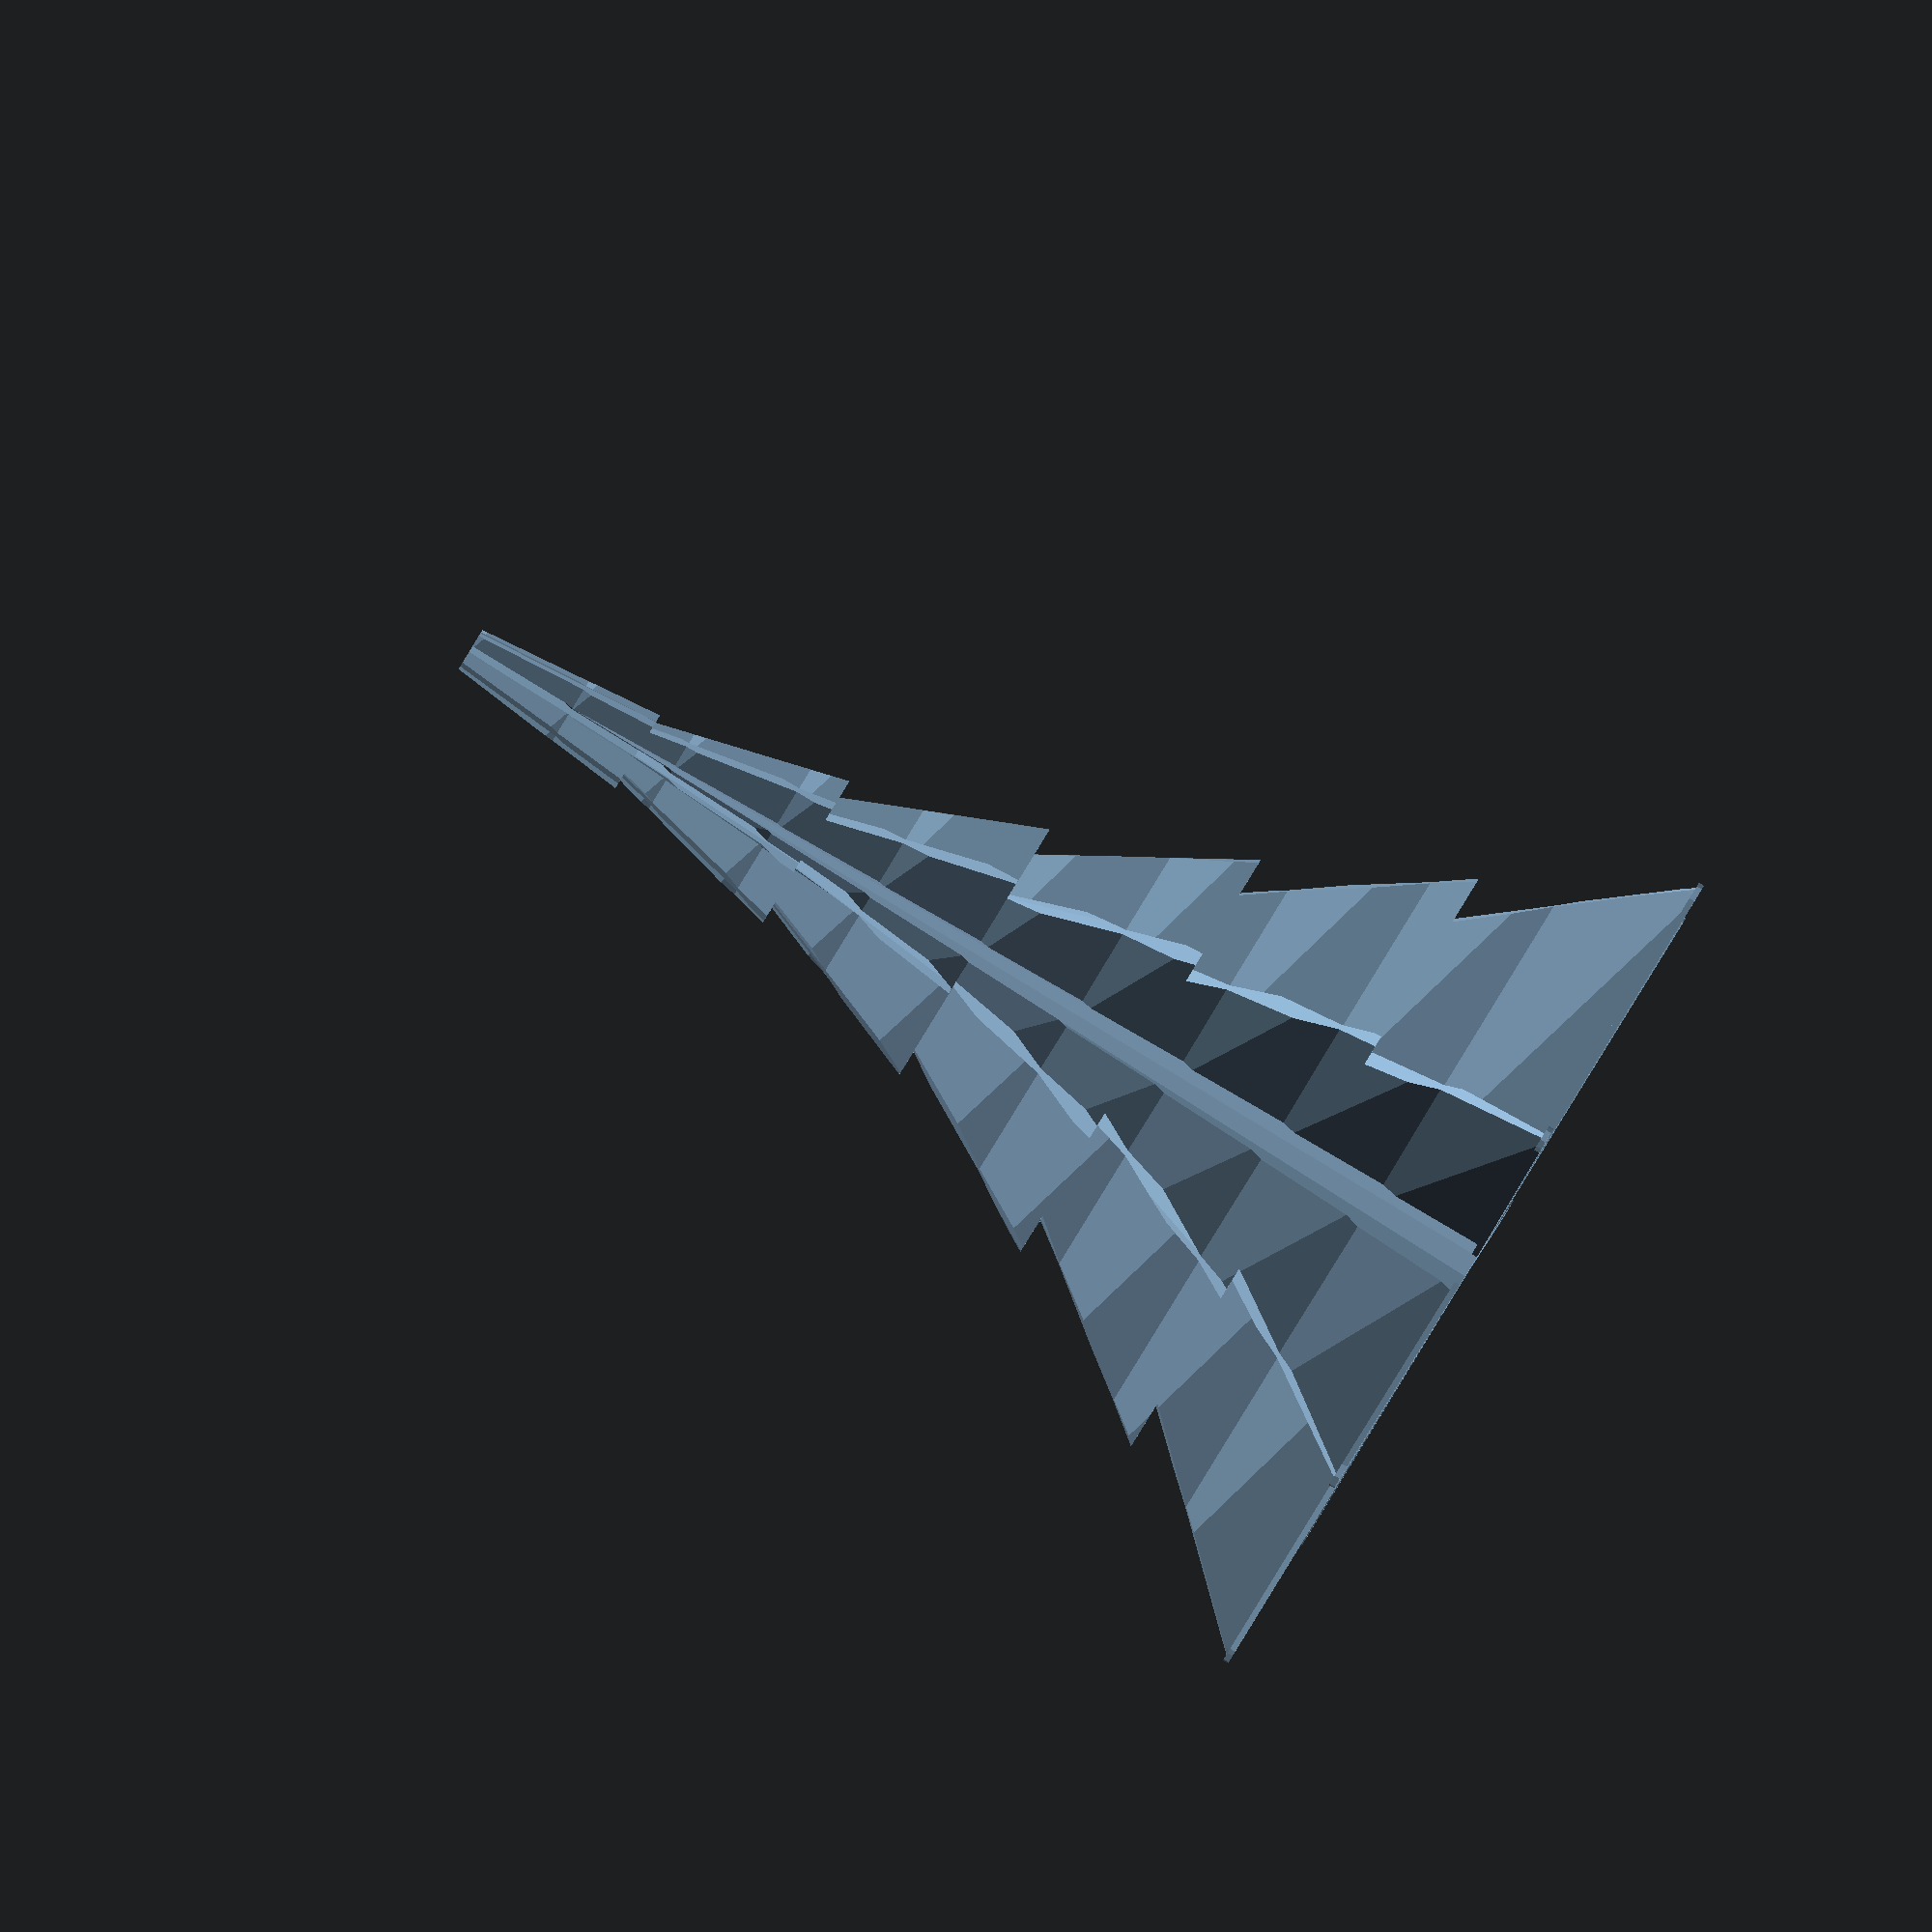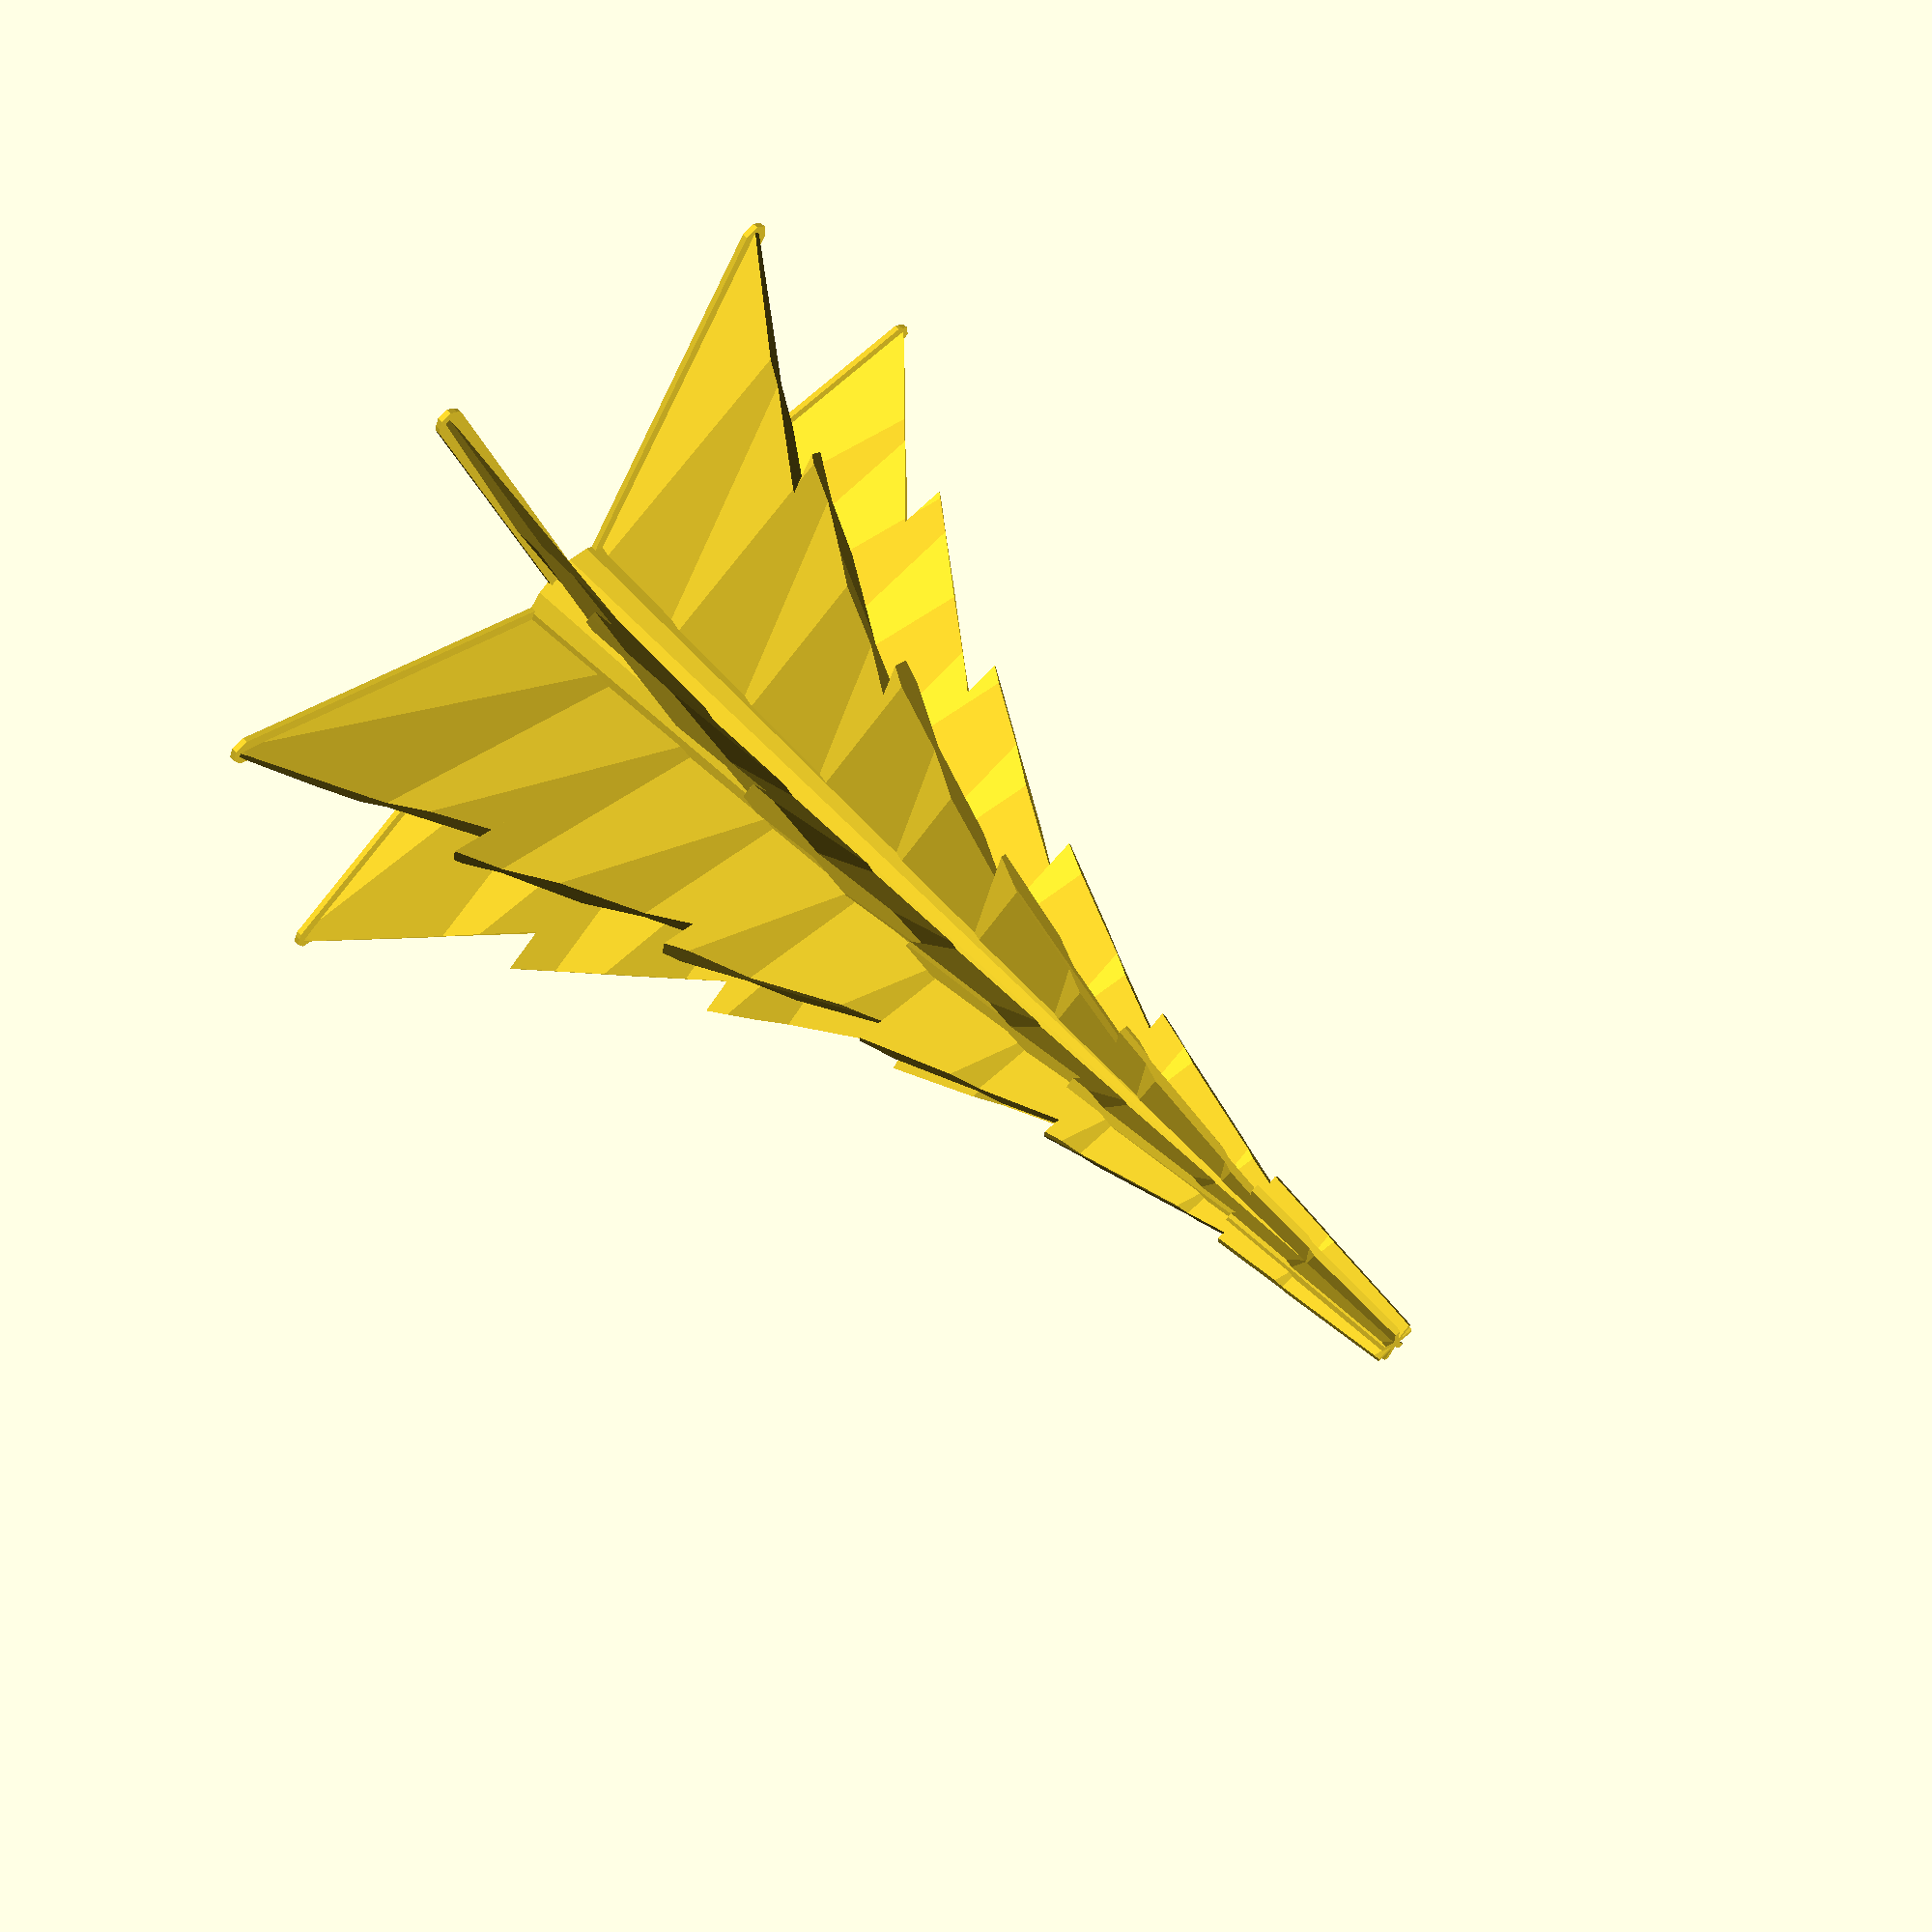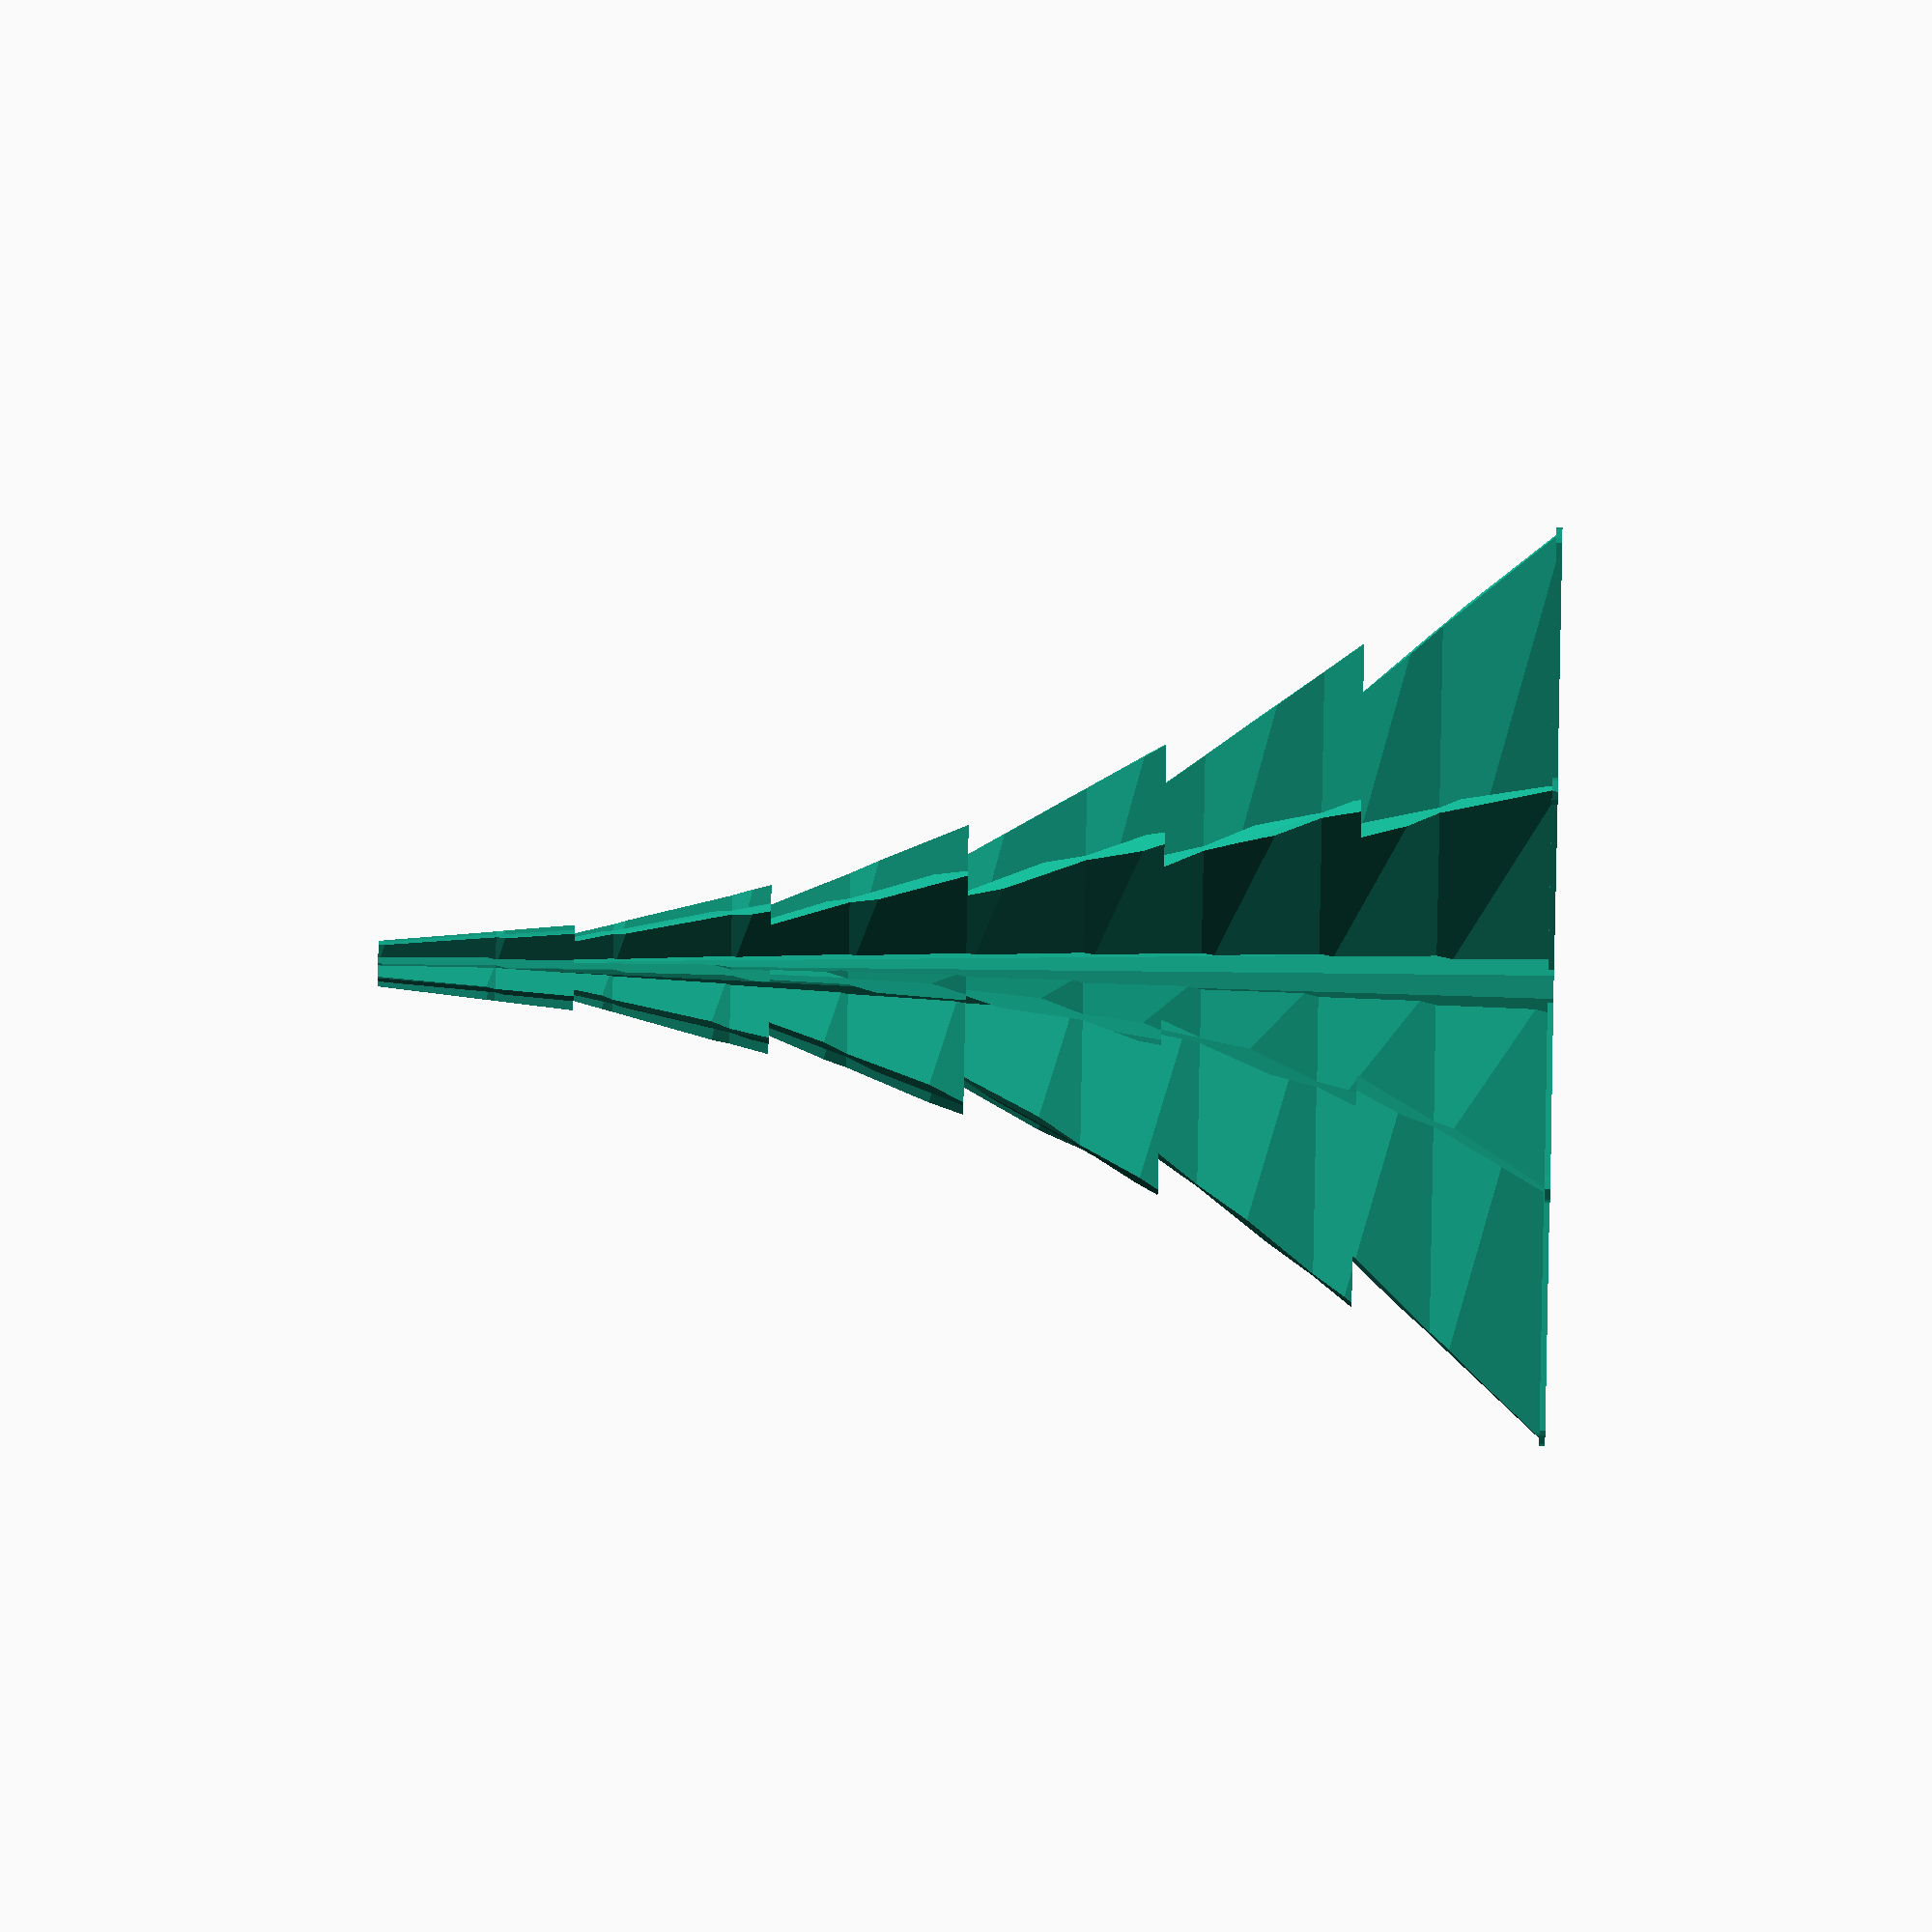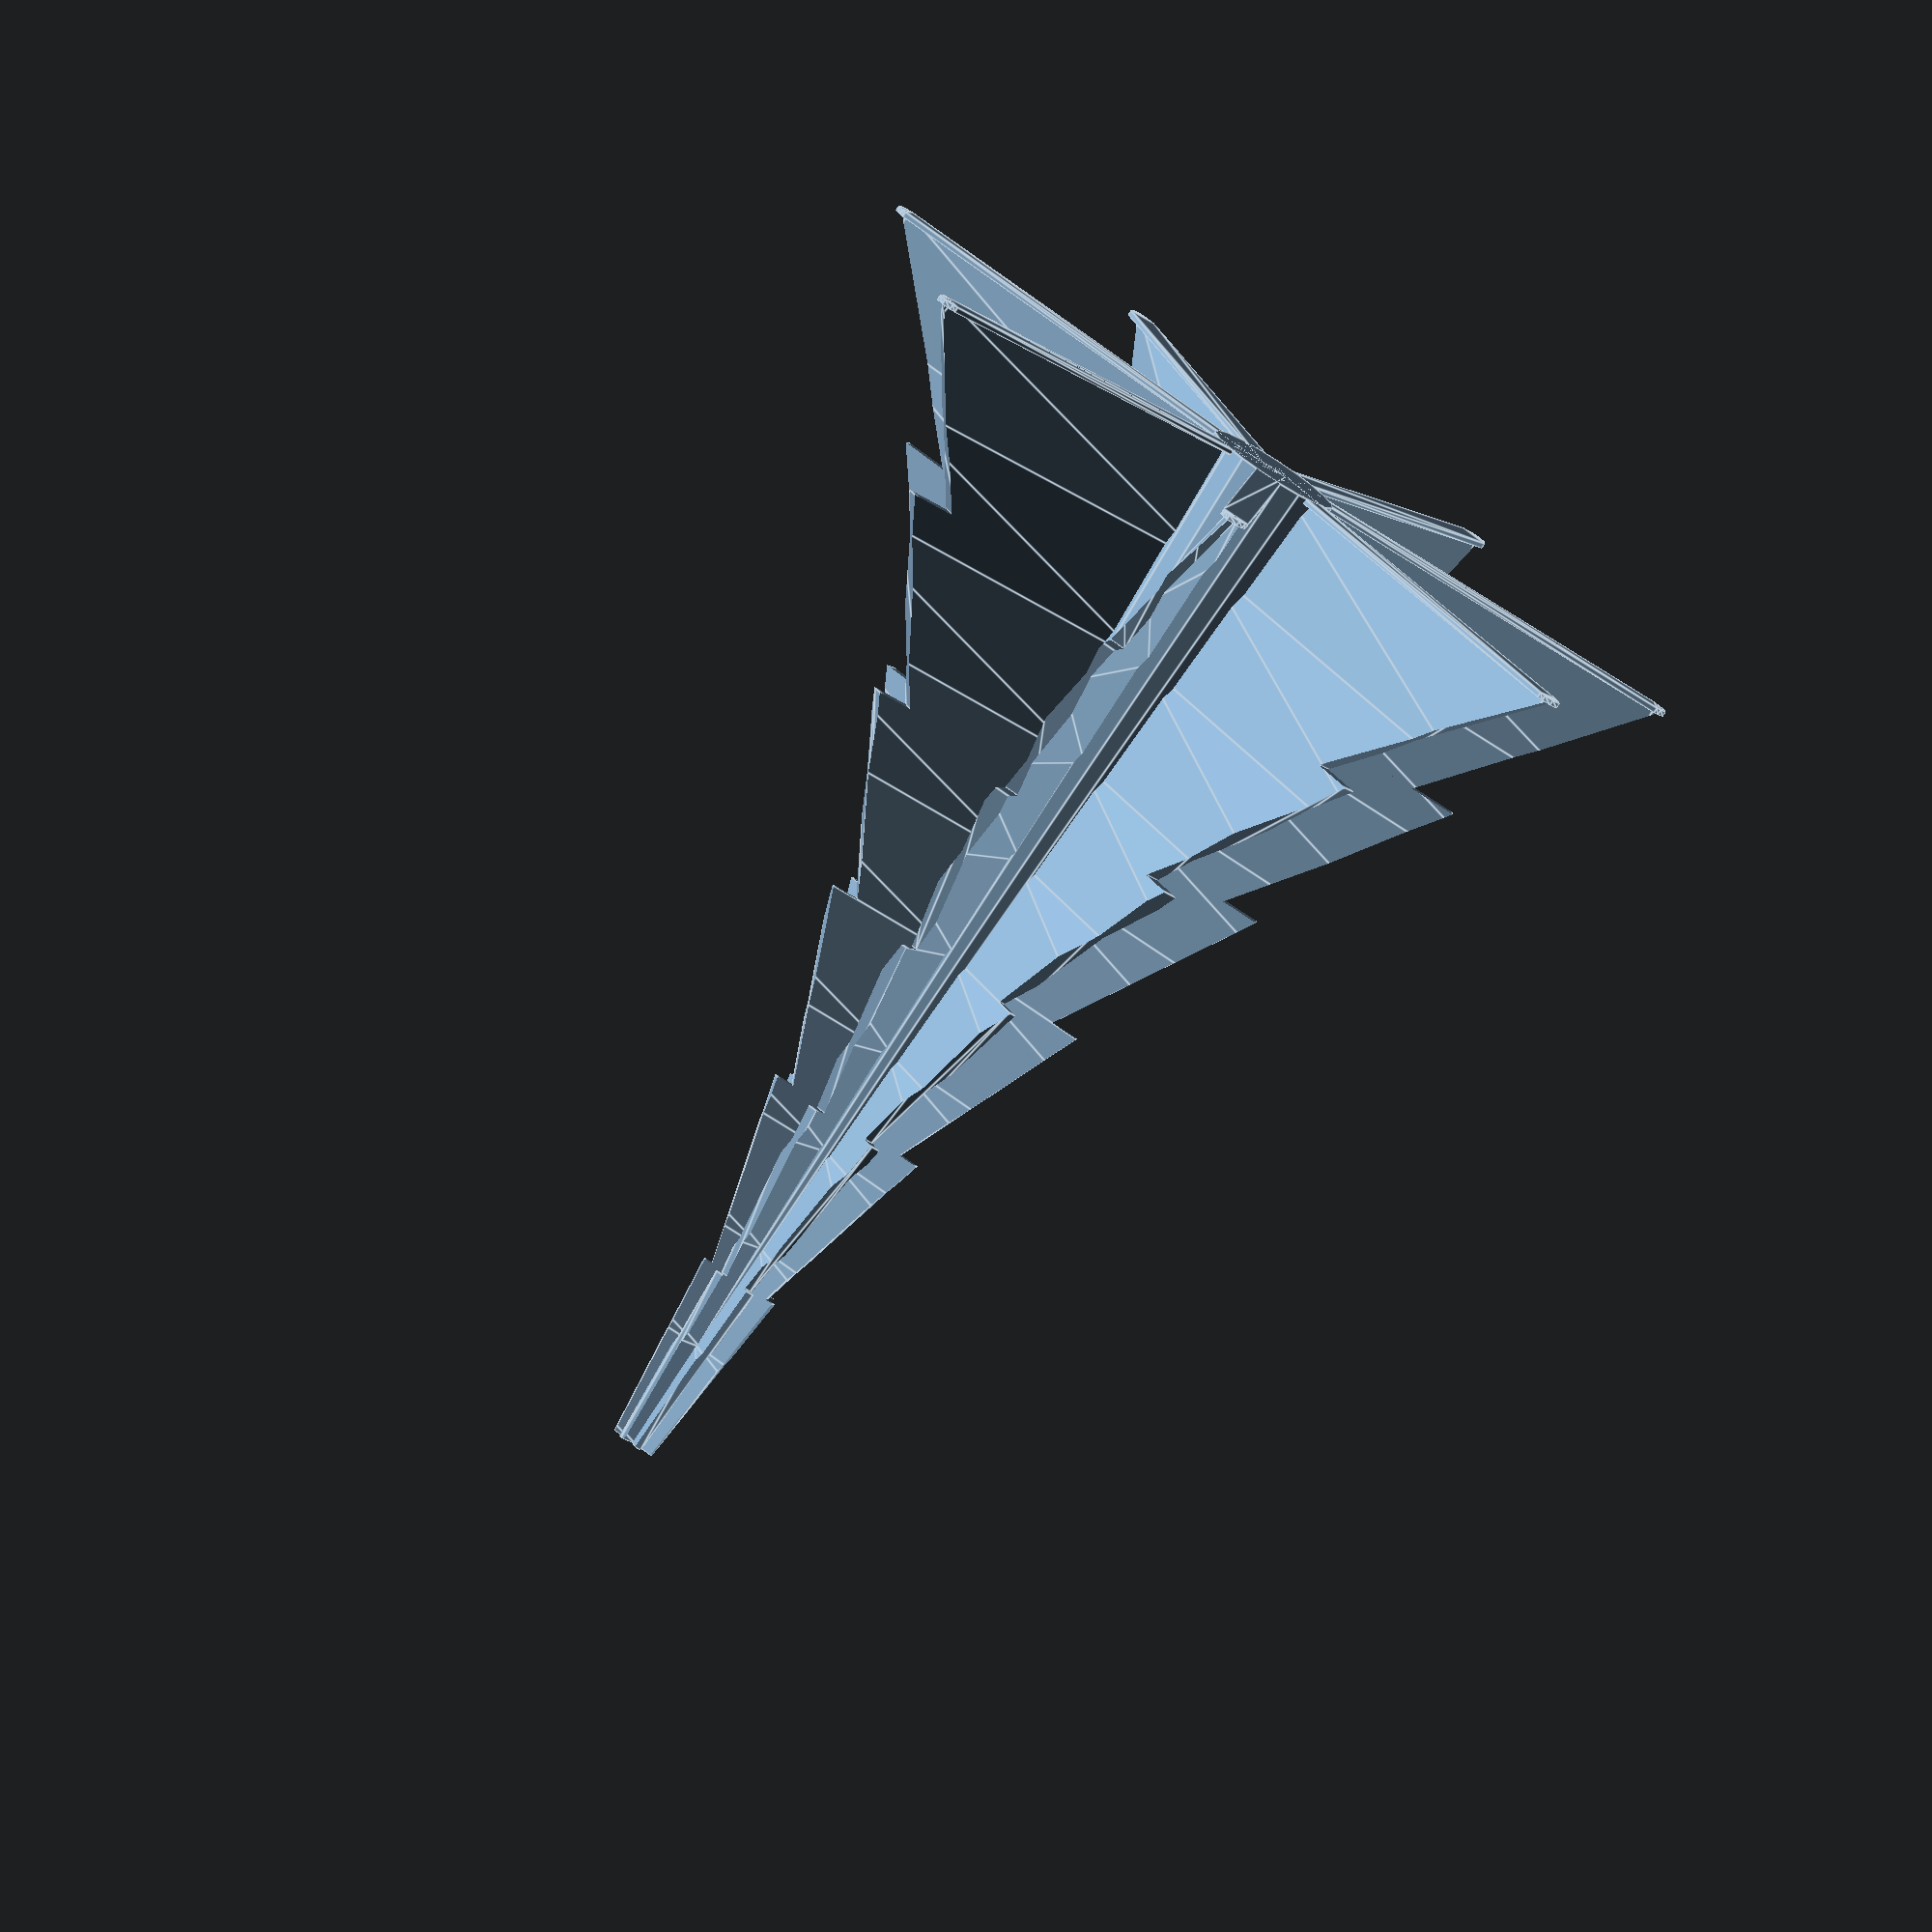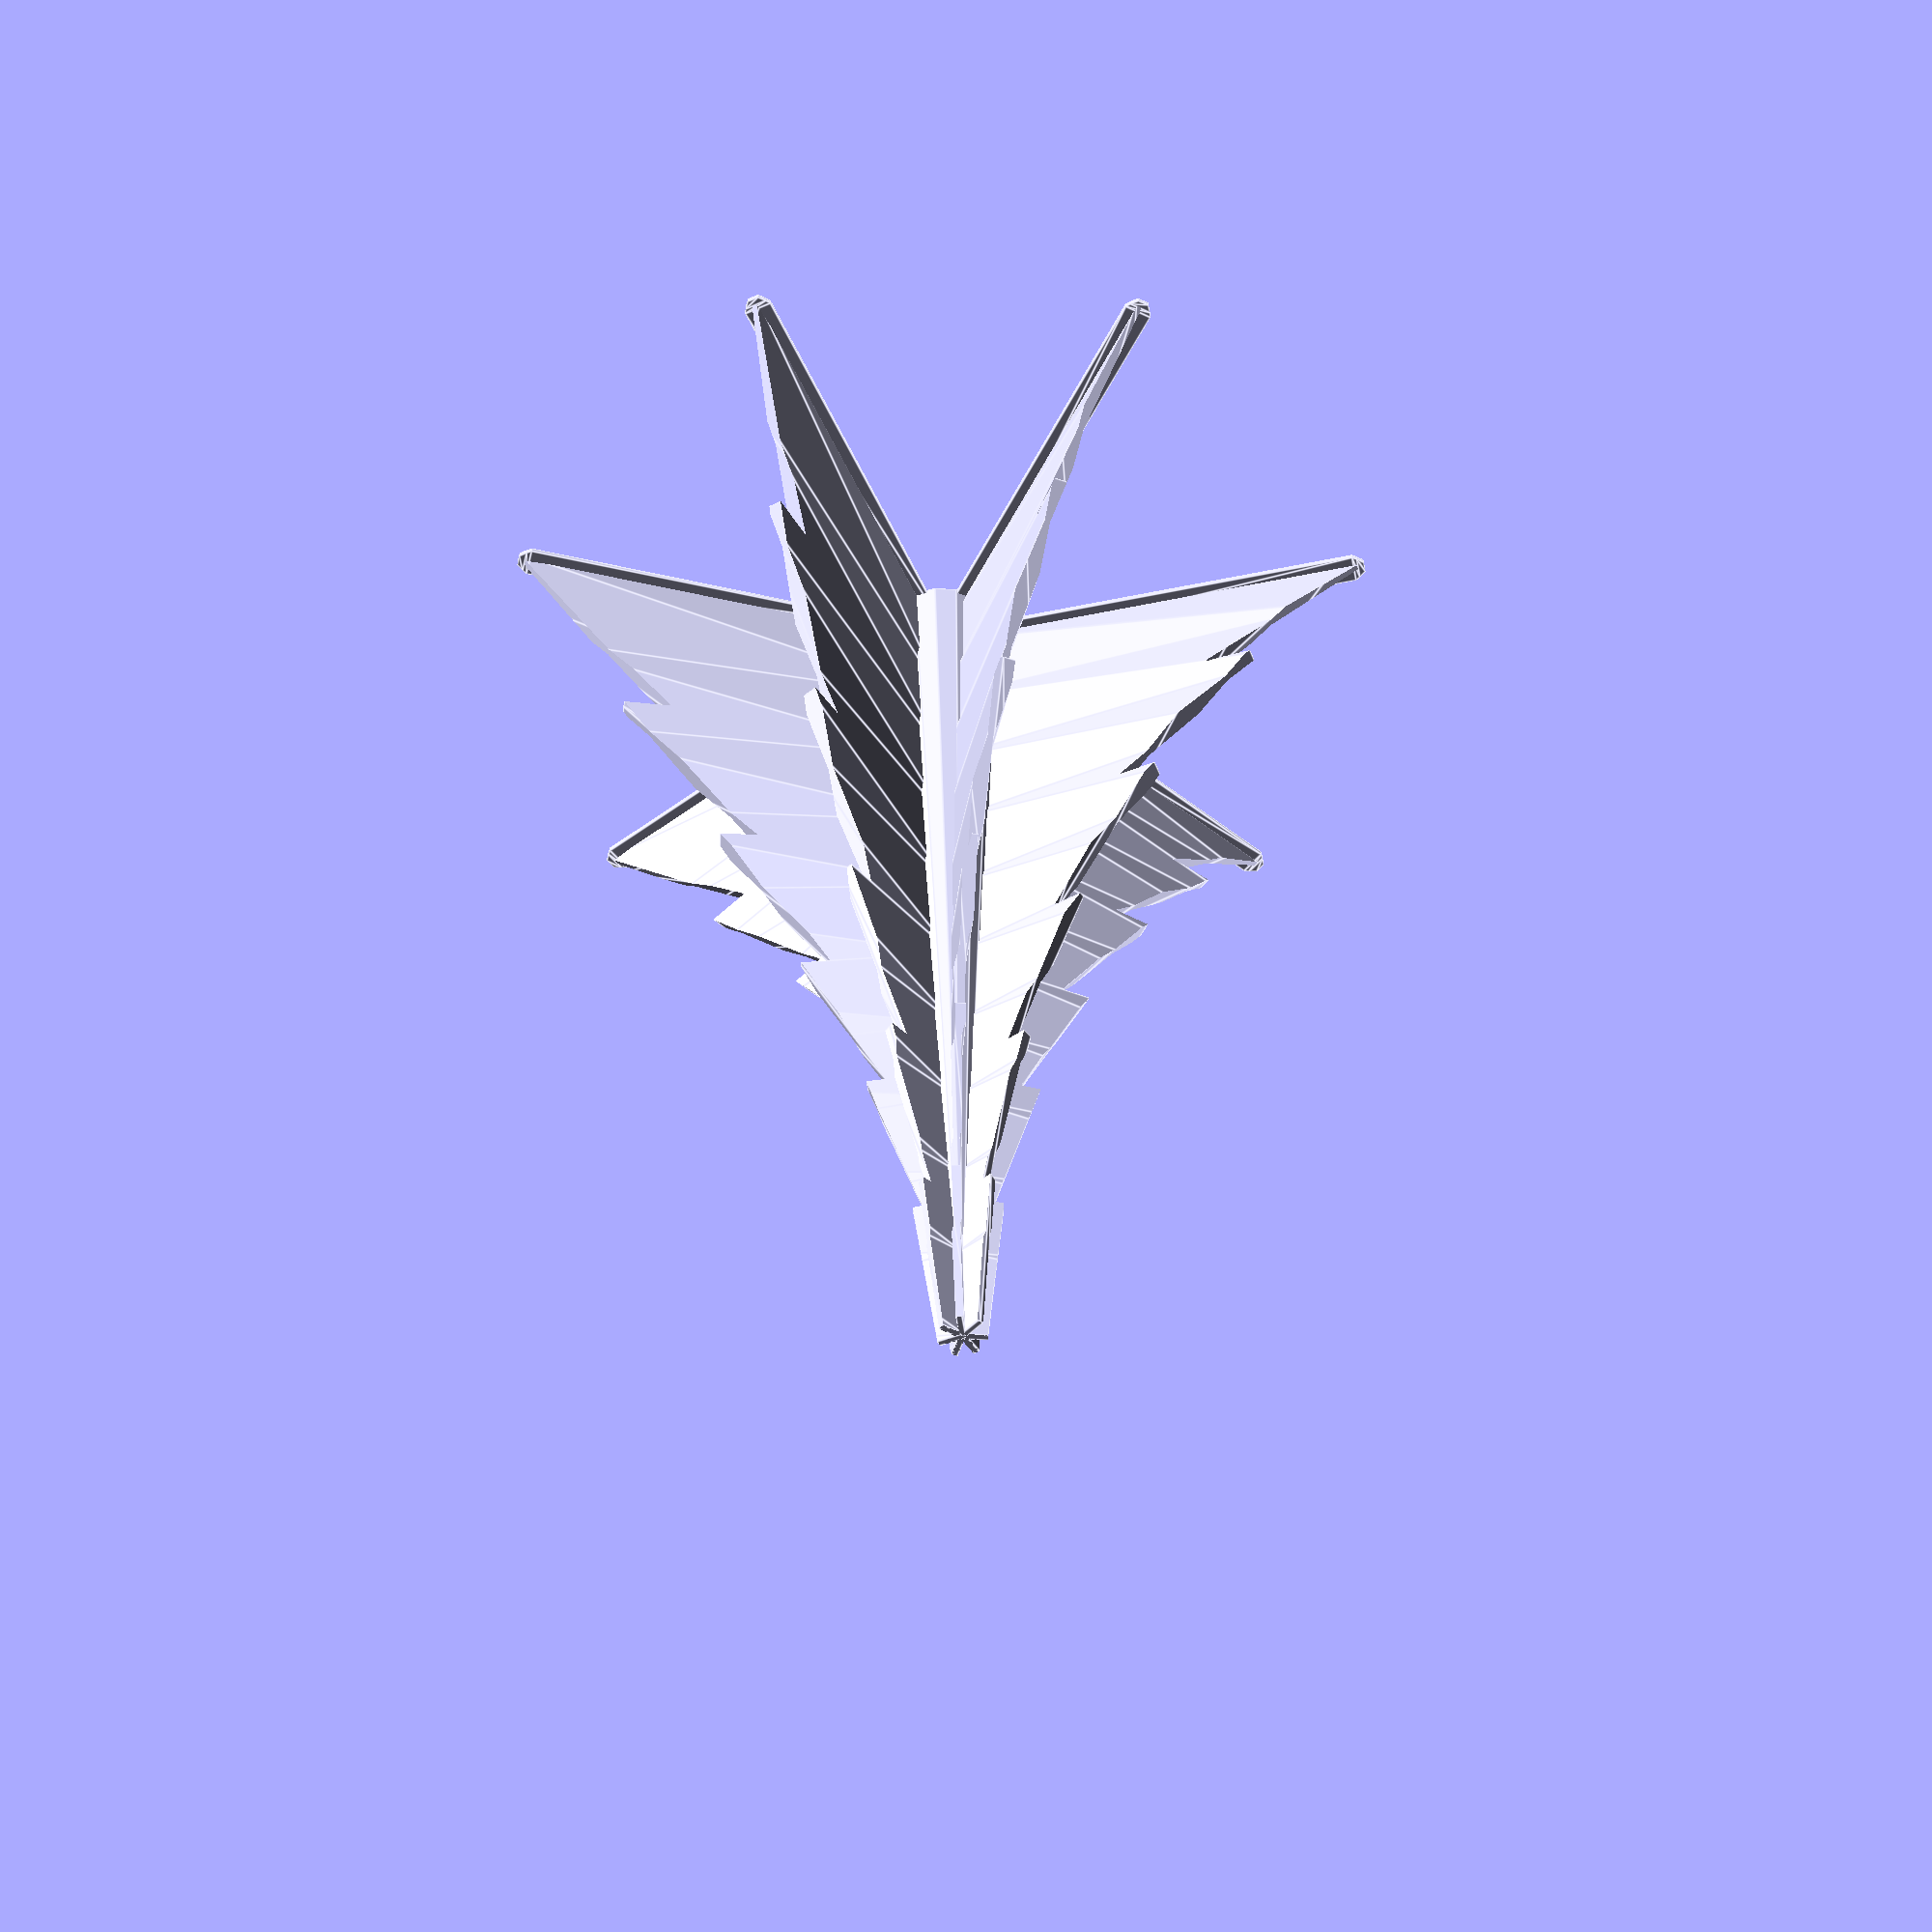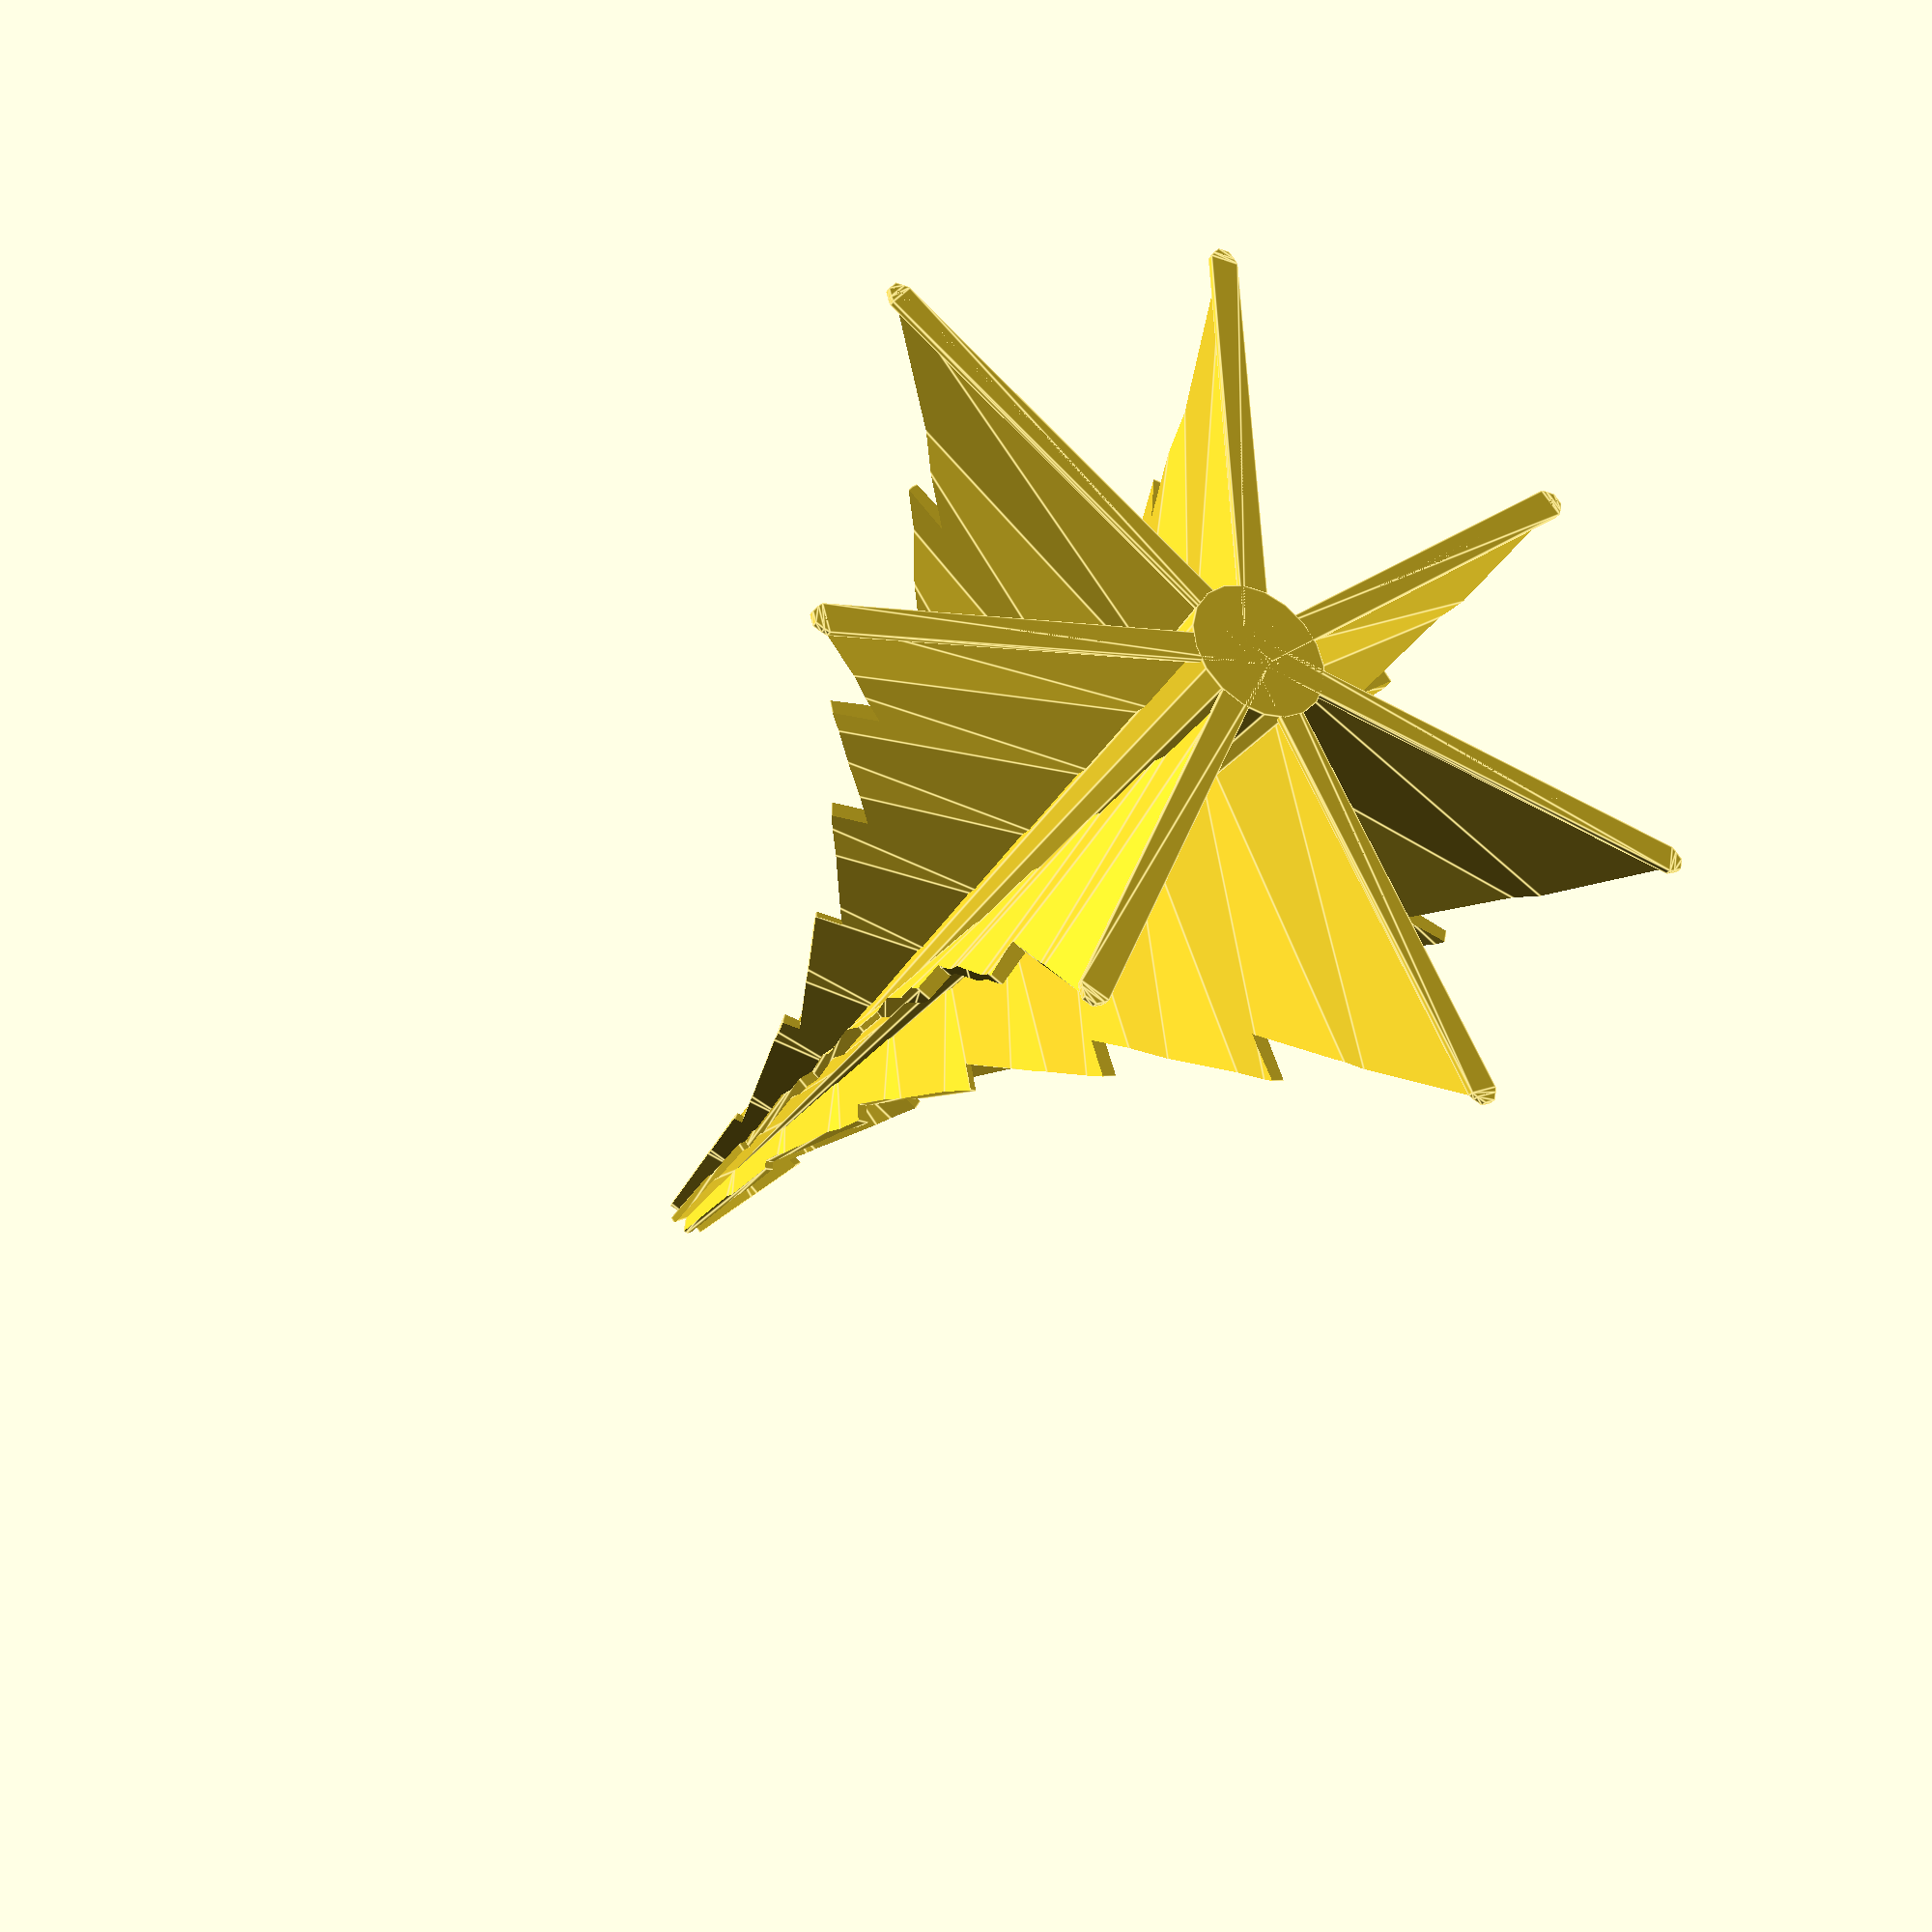
<openscad>
// vim:ts=4:sw=4:sts=4:et:ai
//
// Christmas tree - Customizer version
// by kowomike, published Nov 18, 2013
// original OpenSCAD file http://www.thingiverse.com/thing:186164
//
// added branch segments and curve to customize tree
// mark peeters Nov 29, 2013
// http://www.thingiverse.com/thing:194112

/* [basic parameters] */
// Number of "twigs", or radial fins
number=7; //[2:20]

//Tree diameter at base [mm]
base_diameter=80; //[25:200]

// Tree height [mm]
height=100; //[10:200]

// Wall thickness
wall=.5; //[0.25:thin (0.25 mm),0.5:standard (0.5 mm),1:thick (1 mm)]

// Twist angle [°] (>180 will be hard to print)
twist=35; //[0:360]

// Turning direction
direction=-1; //[-1:counterclockwise,1:clockwise]

// Add hanger
hanger=0; //[0:none,1:make hole in top,2:add ring on top]

baseplate=1; //[1:small,2:full circle]

/* [branches and curve] */
// Number of branches, also effects curve. (make 1 for no curve, make higher that 4 to see a nice cubic curve)
branches=6; //[1:12]

// Tree branch over hang (how for back to notch branches) Large overhand will make blobs - but that is not always bad) [mm]
overhang=5; //[0:10]

// Trunk size is given in millimeter at the base. Value is in percent of base diameter. Zero means it'll be ignored as in the original.
trunk=15;

/* [Hidden] */
radius=(base_diameter/2);
branchrad=(base_diameter/2)-overhang-2;

// hanger section
difference () {
    tree(number=number,radius=radius,height=height,wall=wall,twist=twist,dir=direction,trunk=trunk);
    
    if (hanger==1) {
        for (i=[0,90]) {
            translate ([0,0,height*0.94])
            rotate ([90,0,i])
            scale ([1,2,1])
            cylinder (r=radius*0.025,h=10,$fn=25,center=true);
        }
    }
}

if (hanger==2) {
    translate([0,0,height+2])
    rotate([90,0,0])
    scale([1,1,1])
    rotate_extrude(convexity = 10, $fn = 100)
    translate([3, 0, 0])
    circle(r = 1, $fn = 100);   
}
// end hanger 

// start module tree
module tree (number=6,radius=30,height=100,wall=0.5,twist=-90,dir=direction,trunk=0) {
    points=
        [
            [wall*0.5,0],
            [wall*0.5,radius-1],[wall*0.4,radius-0.6],[wall*0.2,radius],[0,radius],[wall*-0.2,radius],[wall*-0.4,radius-0.6],[wall*-0.5,radius-1],[wall*-0.5,0]];
    
intersection () {
    // Tree fins, 1st part for intersection
    for (i=[1:number]) {
        rotate ([0,0,i*360/number])
        linear_extrude($fn=100,height = height,  convexity = 10, twist = twist*direction)
        polygon( points);
    }
    // End tree fins

    //Tree branches & curve, 2nd part for intersection
    union() {
      for (i=[1:(branches)]) {
        translate([0,0,height-i*(height/branches)]) 
        cylinder (r1=2+(overhang*(i/branches))+(branchrad*((i*i)/(branches*branches))),r2=2+(branchrad*(((i-1)*(i-1))/(branches*branches))),h=height/branches);
                        }
// end tree branches & curve
              }
// end intersection
         } 
// end module tree

// start Baseplate
    if (baseplate==1) {
        for (i=[1:number]) {
            rotate ([0,0,i*360/number])
            linear_extrude($fn=100,height = 0.5,  convexity = 10)
            scale ([5,1,1])
            polygon(points);
        }
    }

    if (baseplate==2) {
        cylinder (r=radius,height=0.5,$fn=100);
    }
// end base plate
// Trunk
if (trunk > 0) {
    cylinder(h=height, r1=(radius/100*trunk), r2=0);
}



}
// end 

</openscad>
<views>
elev=270.4 azim=187.9 roll=121.5 proj=o view=wireframe
elev=118.5 azim=164.4 roll=223.9 proj=p view=wireframe
elev=265.8 azim=125.0 roll=91.1 proj=o view=solid
elev=80.9 azim=20.0 roll=147.0 proj=o view=edges
elev=324.2 azim=284.1 roll=358.8 proj=p view=edges
elev=32.8 azim=54.1 roll=151.1 proj=p view=edges
</views>
